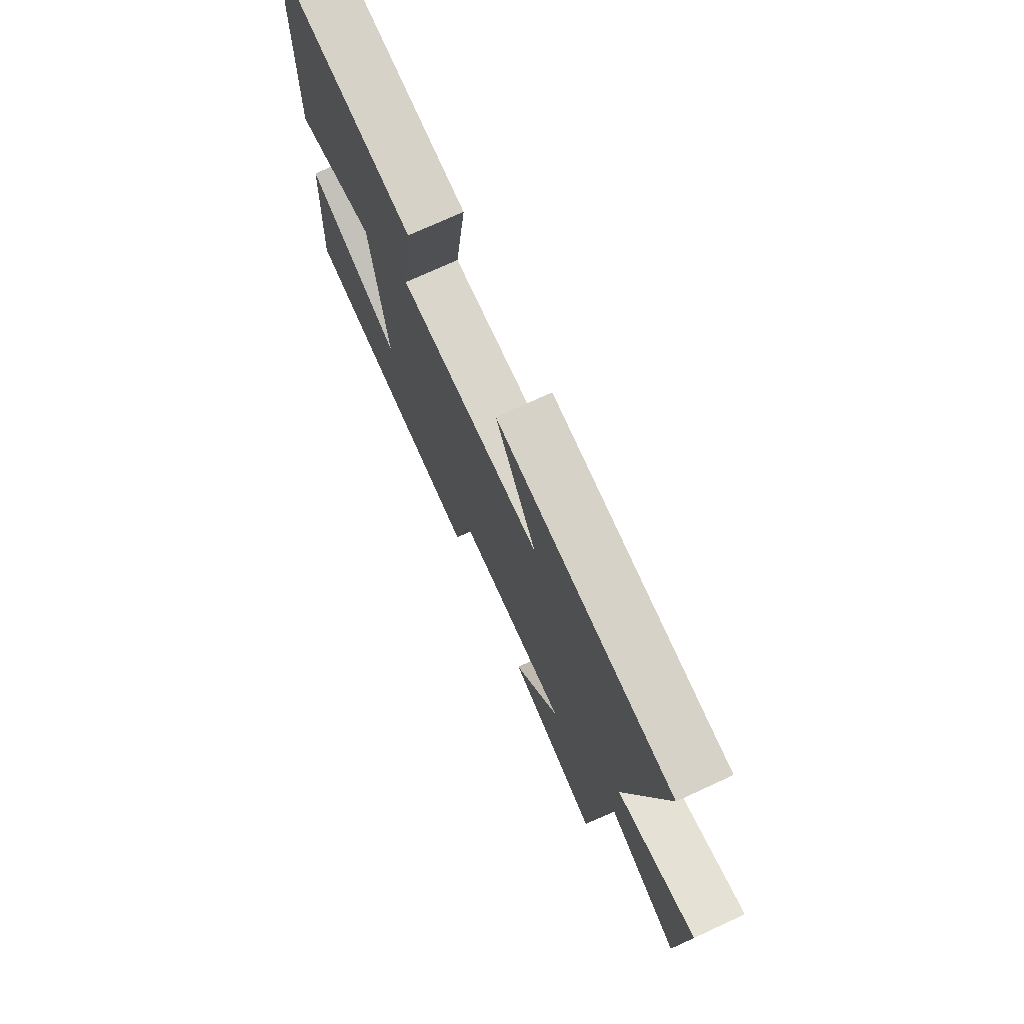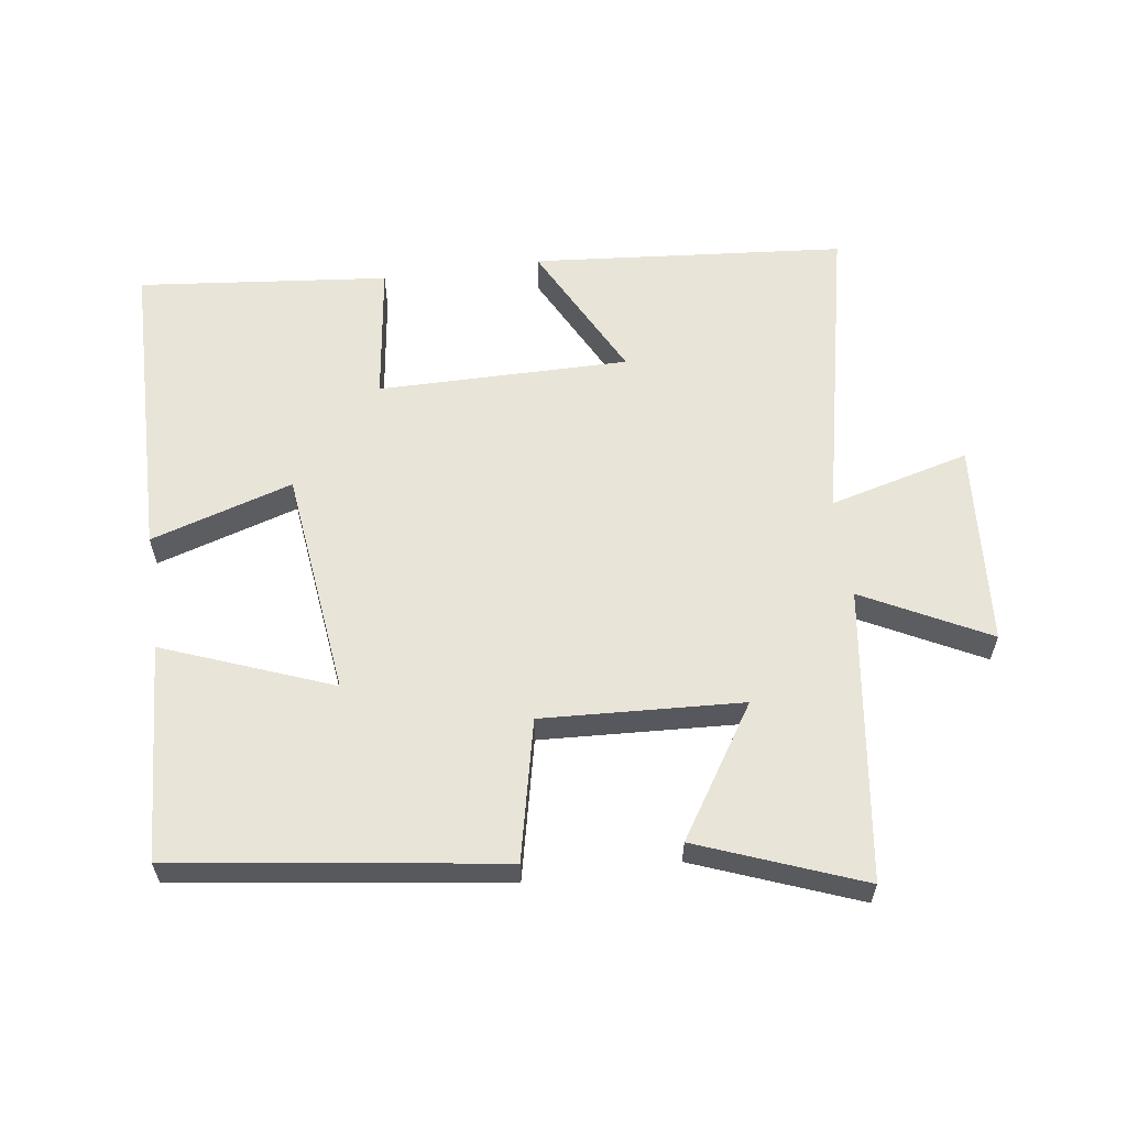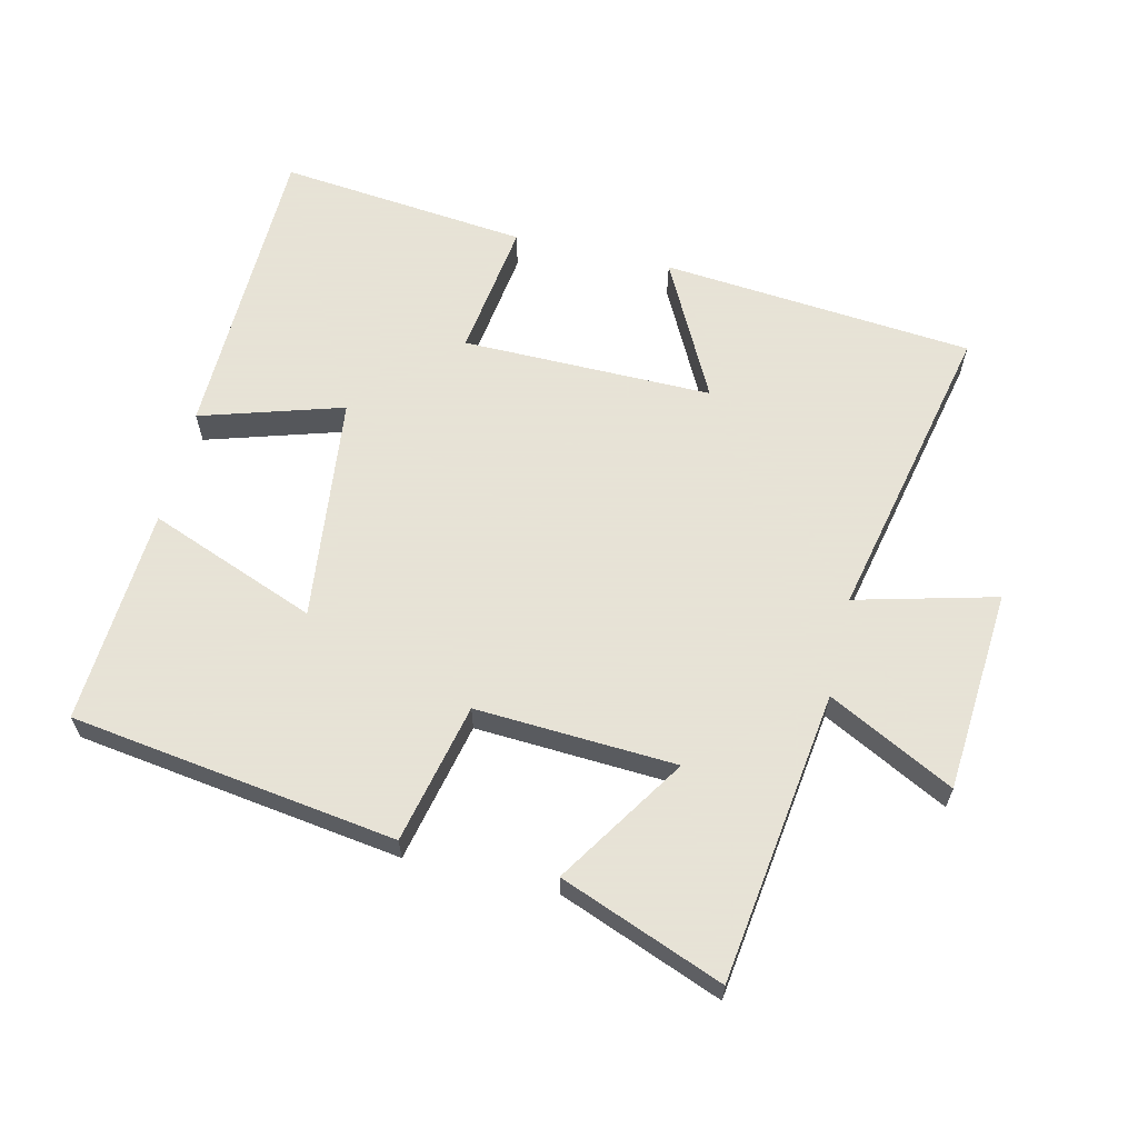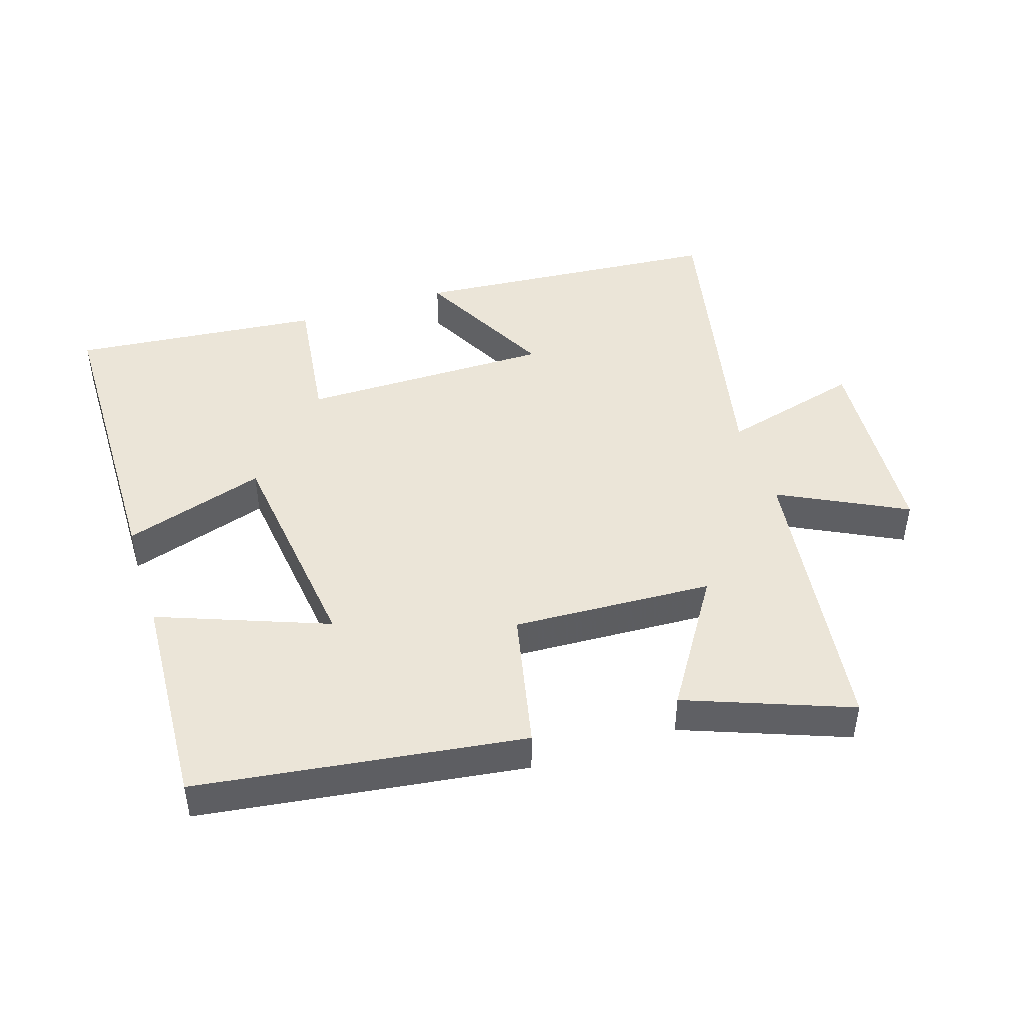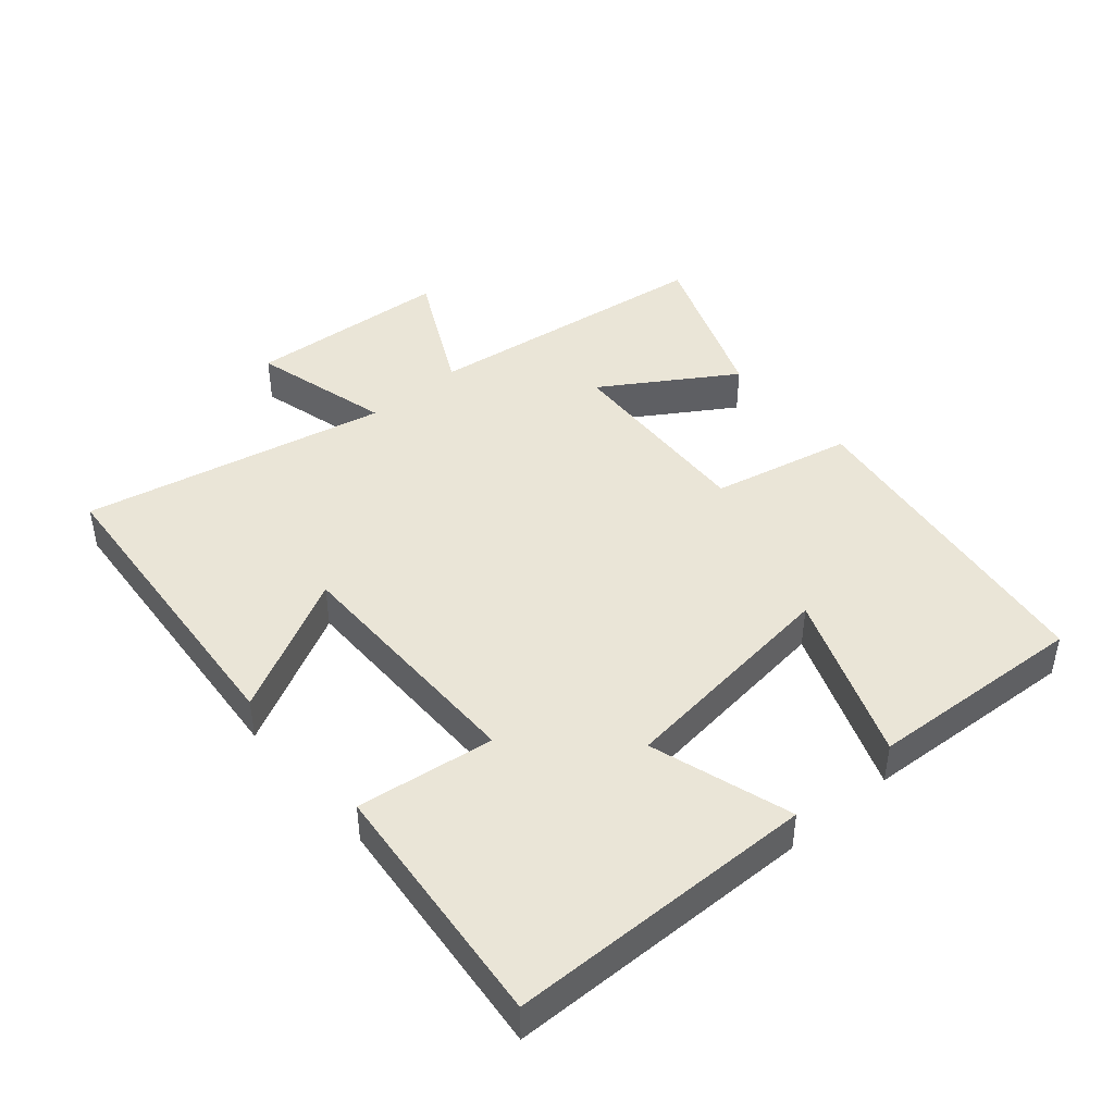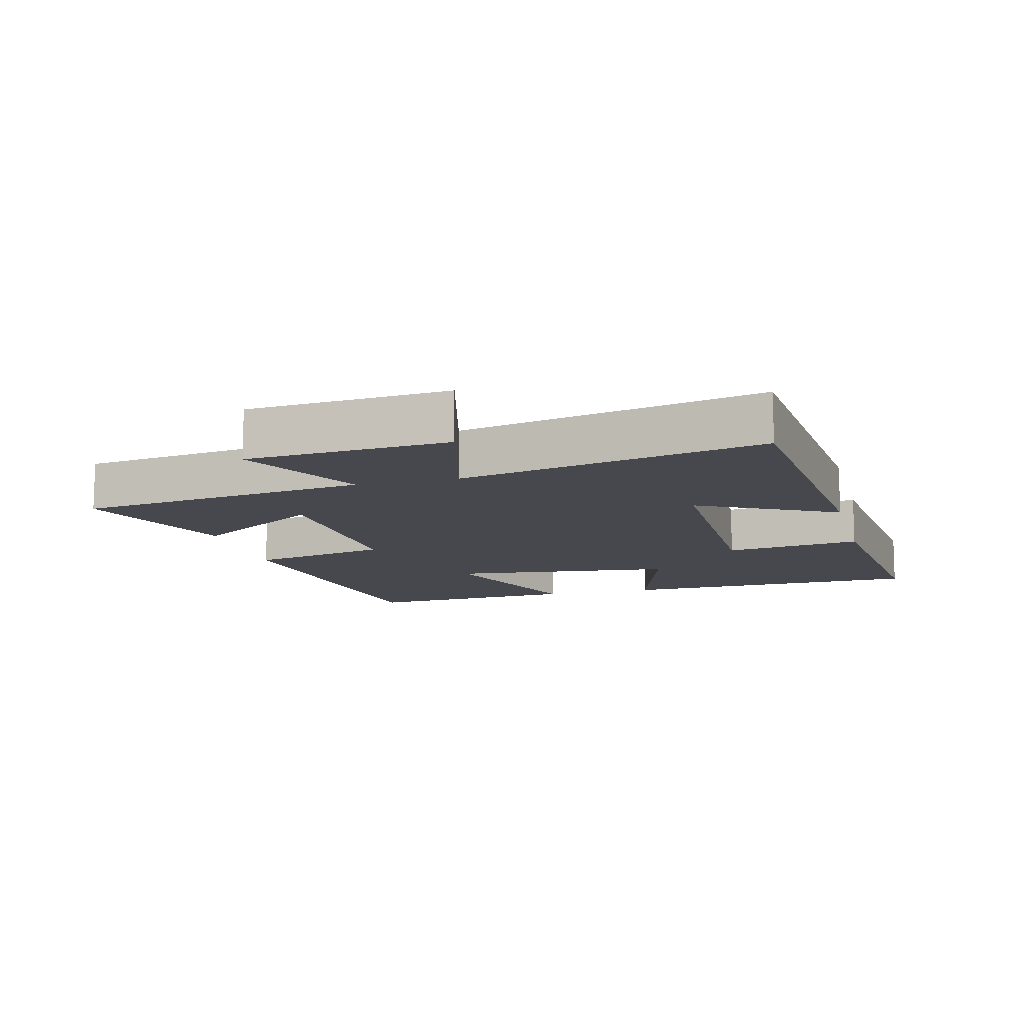
<metadata>
{"format":"obj","ext":"obj","renderer":"f3d","projection":"perspective","resolution":1024,"background":"white","views":[{"elev":73.6,"azim":-114.7,"up":"+Z"},{"elev":60.3,"azim":172.1,"up":"+Y"},{"elev":62.8,"azim":-166.6,"up":"+Y"},{"elev":45.6,"azim":161.9,"up":"+Y"},{"elev":44.2,"azim":49.1,"up":"+Y"},{"elev":-11.8,"azim":-75.4,"up":"+Y"}]}
</metadata>
<code>
v -0.441 0.07 -0.595
v -0.5 0.07 -0.155
v -0.689 0.07 -0.252
v -0.711 0.07 0.054
v -0.5 0.07 -0.001
v -0.599 0.07 0.459
v -0.128 0.07 0.5
v -0.236 0.07 0.291
v 0.142 0.07 0.293
v 0.114 0.07 0.5
v 0.491 0.07 0.539
v 0.5 0.07 0.075
v 0.286 0.07 0.141
v 0.246 0.07 -0.201
v 0.5 0.07 -0.103
v 0.52 0.07 -0.431
v 0.029 0.07 -0.5
v -0.018 0.07 -0.289
v -0.32 0.07 -0.305
v -0.195 0.07 -0.5
v -0.441 0 -0.595
v -0.5 0 -0.155
v -0.689 0 -0.252
v -0.711 0 0.054
v -0.5 0 -0.001
v -0.599 0 0.459
v -0.128 0 0.5
v -0.236 0 0.291
v 0.142 0 0.293
v 0.114 0 0.5
v 0.491 0 0.539
v 0.5 0 0.075
v 0.286 0 0.141
v 0.246 0 -0.201
v 0.5 0 -0.103
v 0.52 0 -0.431
v 0.029 0 -0.5
v -0.018 0 -0.289
v -0.32 0 -0.305
v -0.195 0 -0.5
f 19 20 1 2
f 18 19 2
f 16 17 18
f 16 18 2
f 14 15 16
f 14 16 2
f 13 14 2
f 11 12 13
f 10 11 13
f 9 10 13
f 8 9 13 2
f 5 6 7 8
f 5 8 2 3
f 3 4 5
f 22 21 40 39
f 22 39 38
f 38 37 36
f 22 38 36
f 36 35 34
f 22 36 34
f 22 34 33
f 33 32 31
f 33 31 30
f 33 30 29
f 22 33 29 28
f 28 27 26 25
f 23 22 28 25
f 25 24 23
f 1 21 22 2
f 2 22 23 3
f 3 23 24 4
f 4 24 25 5
f 5 25 26 6
f 6 26 27 7
f 7 27 28 8
f 8 28 29 9
f 9 29 30 10
f 10 30 31 11
f 11 31 32 12
f 12 32 33 13
f 13 33 34 14
f 14 34 35 15
f 15 35 36 16
f 16 36 37 17
f 17 37 38 18
f 18 38 39 19
f 19 39 40 20
f 20 40 21 1

</code>
